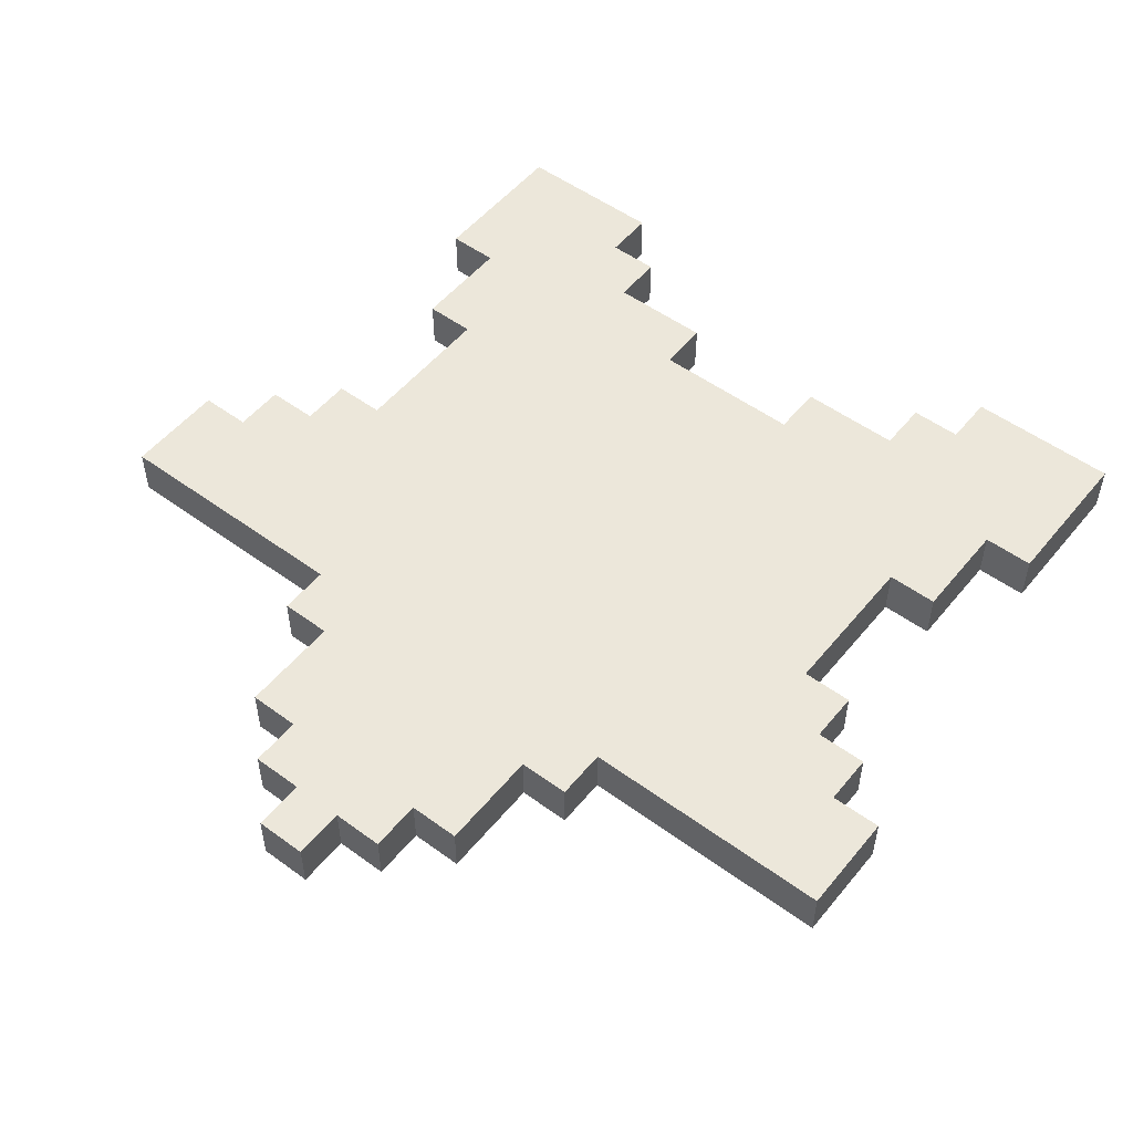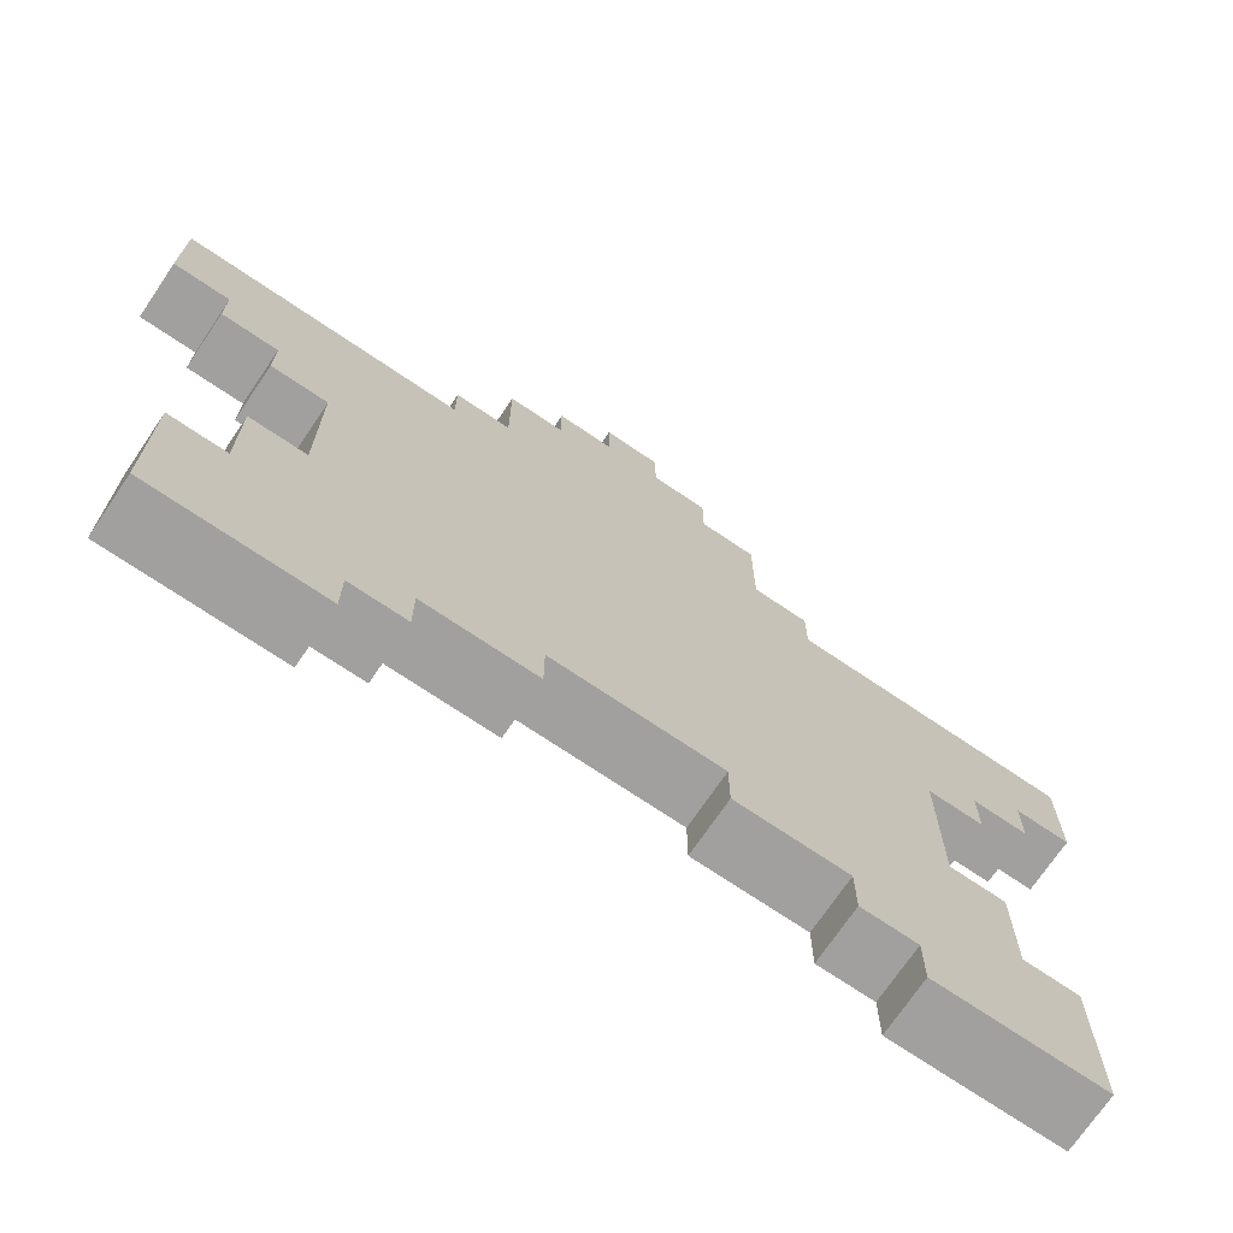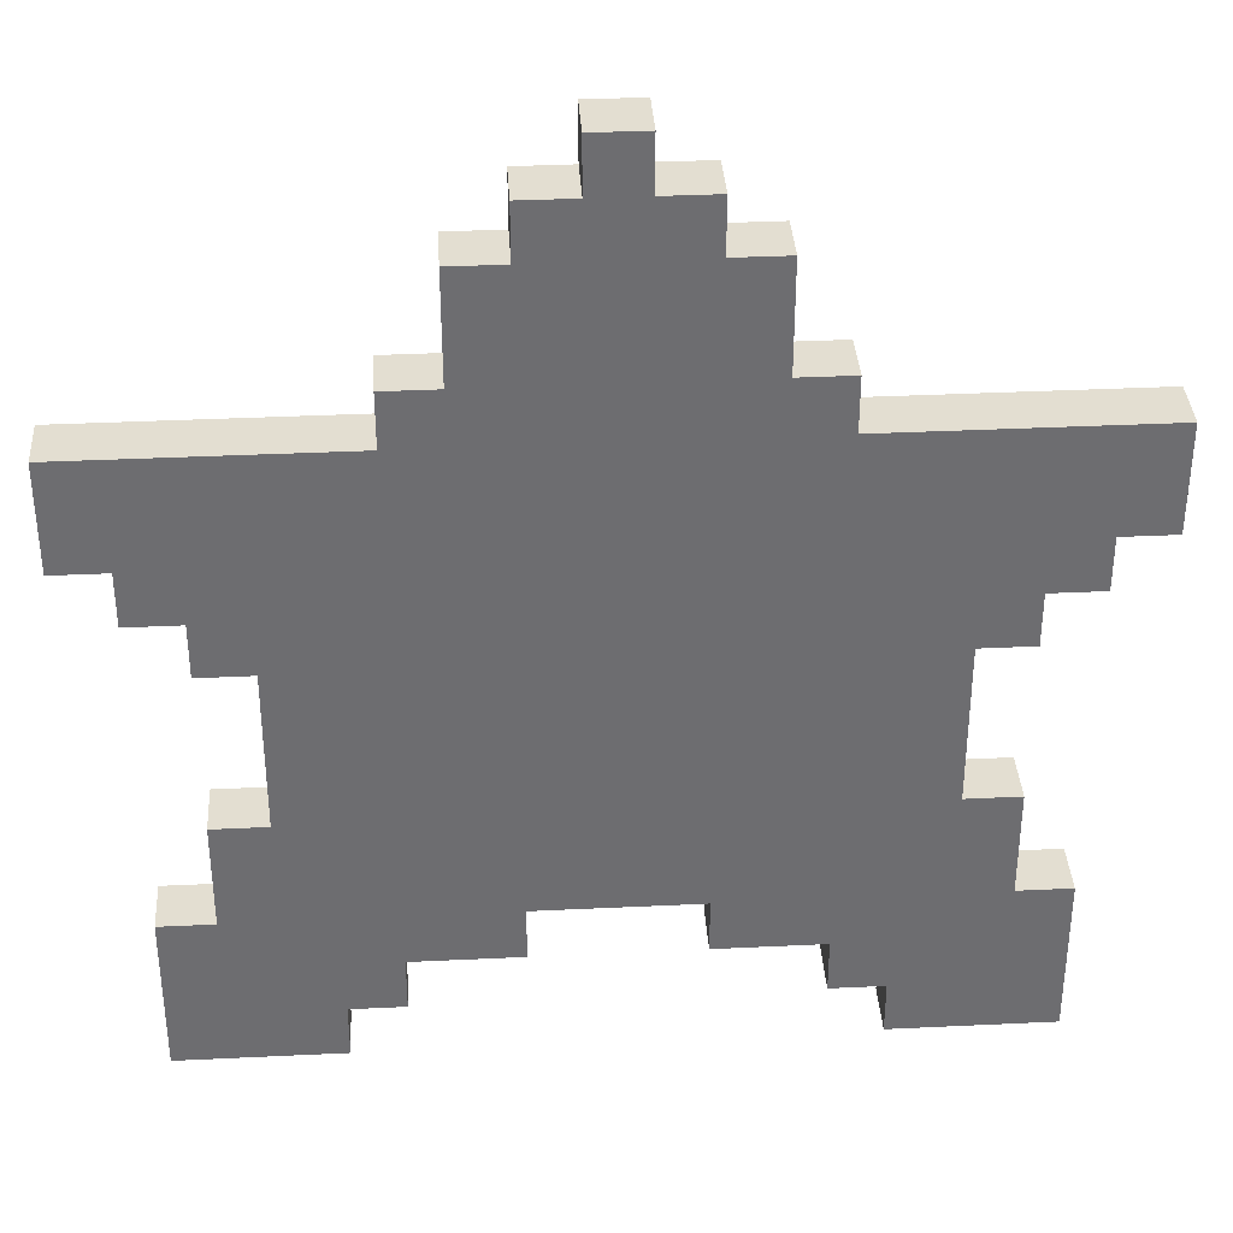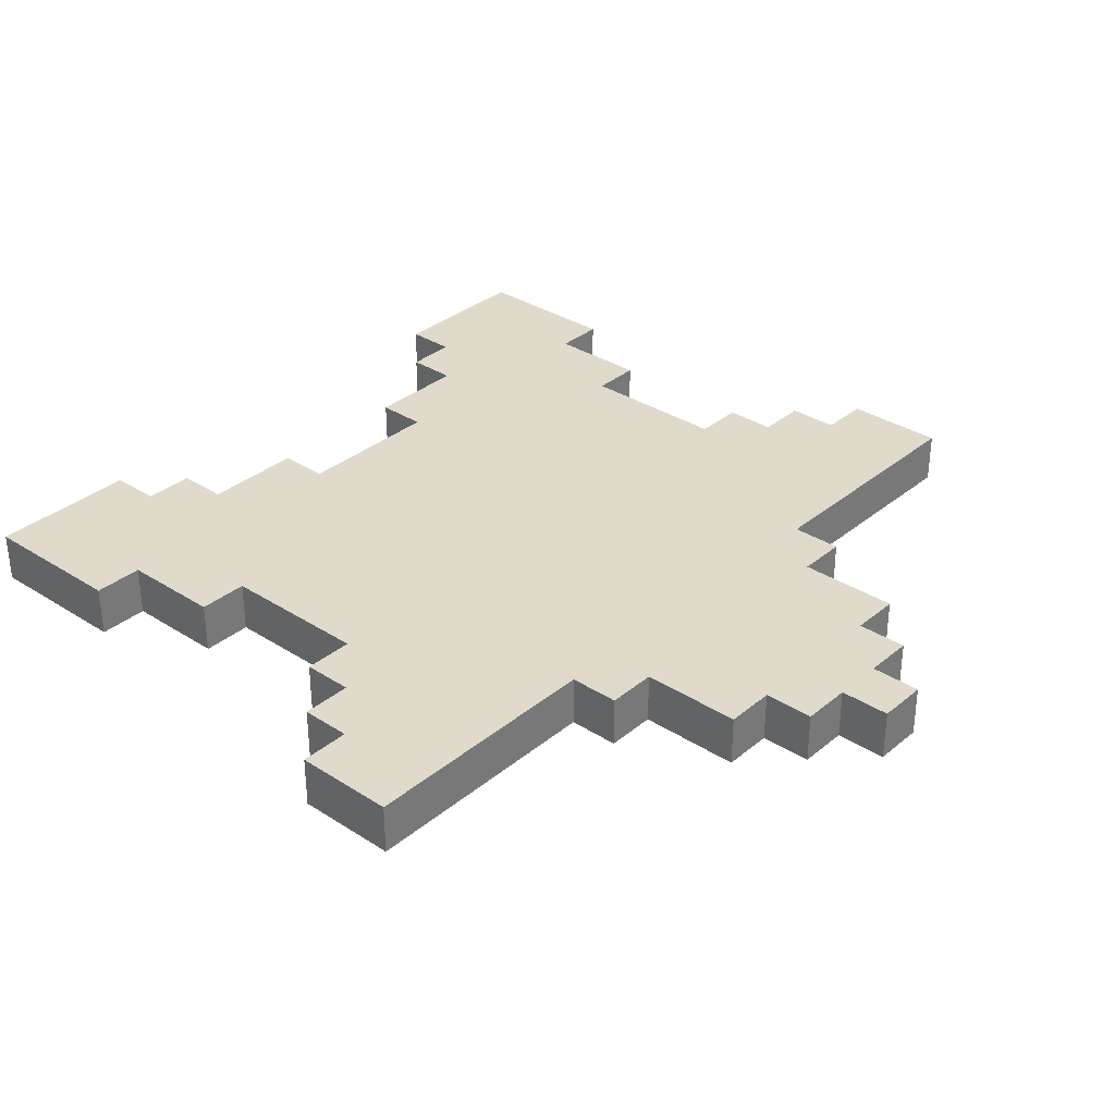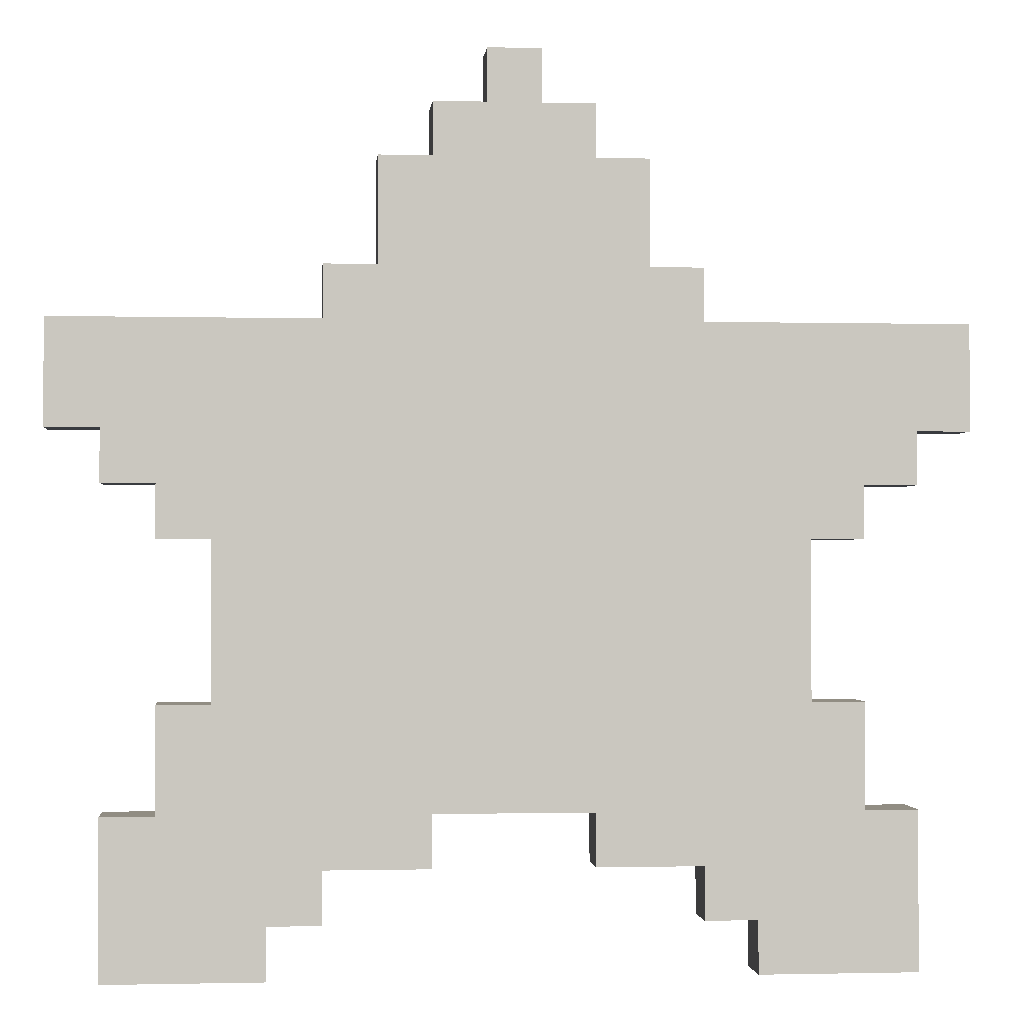
<metadata>
{"format":"obj","ext":"obj","renderer":"f3d","projection":"perspective","resolution":1024,"background":"white","views":[{"elev":52.3,"azim":-141.8,"up":"+Z"},{"elev":-71.9,"azim":-34.1,"up":"+Y"},{"elev":36.2,"azim":-3.6,"up":"+Y"},{"elev":33.1,"azim":131.5,"up":"+Z"},{"elev":-1.1,"azim":174.6,"up":"+Y"}]}
</metadata>
<code>
v -8.5 10 0.5
v -8.5 10 -0.5
v -8.5 12 0.5
v -8.5 12 -0.5
v -7.5 0 0.5
v -7.5 0 -0.5
v -7.5 3 0.5
v -7.5 3 -0.5
v -7.5 9 0.5
v -7.5 9 -0.5
v -7.5 10 0.5
v -7.5 10 -0.5
v -6.5 3 0.5
v -6.5 3 -0.5
v -6.5 5 0.5
v -6.5 5 -0.5
v -6.5 8 0.5
v -6.5 8 -0.5
v -6.5 9 0.5
v -6.5 9 -0.5
v -5.5 5 0.5
v -5.5 5 -0.5
v -5.5 8 0.5
v -5.5 8 -0.5
v -3.5 12 0.5
v -3.5 12 -0.5
v -3.5 13 0.5
v -3.5 13 -0.5
v -2.5 13 0.5
v -2.5 13 -0.5
v -2.5 15 0.5
v -2.5 15 -0.5
v -1.5 15 0.5
v -1.5 15 -0.5
v -1.5 16 0.5
v -1.5 16 -0.5
v -0.5 16 0.5
v -0.5 16 -0.5
v -0.5 17 0.5
v -0.5 17 -0.5
v 1.5 2 0.5
v 1.5 2 -0.5
v 1.5 3 0.5
v 1.5 3 -0.5
v 3.5 1 0.5
v 3.5 1 -0.5
v 3.5 2 0.5
v 3.5 2 -0.5
v 4.5 0 0.5
v 4.5 0 -0.5
v 4.5 1 0.5
v 4.5 1 -0.5
v -4.5 0 0.5
v -4.5 0 -0.5
v -4.5 1 0.5
v -4.5 1 -0.5
v -3.5 1 0.5
v -3.5 1 -0.5
v -3.5 2 0.5
v -3.5 2 -0.5
v -1.5 2 0.5
v -1.5 2 -0.5
v -1.5 3 0.5
v -1.5 3 -0.5
v 0.5 16 0.5
v 0.5 16 -0.5
v 0.5 17 0.5
v 0.5 17 -0.5
v 1.5 15 0.5
v 1.5 15 -0.5
v 1.5 16 0.5
v 1.5 16 -0.5
v 2.5 13 0.5
v 2.5 13 -0.5
v 2.5 15 0.5
v 2.5 15 -0.5
v 3.5 12 0.5
v 3.5 12 -0.5
v 3.5 13 0.5
v 3.5 13 -0.5
v 5.5 5 0.5
v 5.5 5 -0.5
v 5.5 8 0.5
v 5.5 8 -0.5
v 6.5 3 0.5
v 6.5 3 -0.5
v 6.5 5 0.5
v 6.5 5 -0.5
v 6.5 8 0.5
v 6.5 8 -0.5
v 6.5 9 0.5
v 6.5 9 -0.5
v 7.5 0 0.5
v 7.5 0 -0.5
v 7.5 3 0.5
v 7.5 3 -0.5
v 7.5 9 0.5
v 7.5 9 -0.5
v 7.5 10 0.5
v 7.5 10 -0.5
v 8.5 10 0.5
v 8.5 10 -0.5
v 8.5 12 0.5
v 8.5 12 -0.5
v -8.5 10 0.5
v -8.5 12 0.5
v -7.5 0 0.5
v -7.5 3 0.5
v -7.5 9 0.5
v -7.5 10 0.5
v -7.5 11 0.5
v -6.5 1 0.5
v -6.5 2 0.5
v -6.5 3 0.5
v -6.5 5 0.5
v -6.5 8 0.5
v -6.5 9 0.5
v -6.5 10 0.5
v -5.5 3 0.5
v -5.5 5 0.5
v -5.5 8 0.5
v -5.5 9 0.5
v -4.5 0 0.5
v -4.5 1 0.5
v -4.5 2 0.5
v -4.5 3 0.5
v -4.5 5 0.5
v -4.5 8 0.5
v -3.5 1 0.5
v -3.5 2 0.5
v -3.5 3 0.5
v -3.5 4 0.5
v -3.5 10 0.5
v -3.5 11 0.5
v -3.5 12 0.5
v -3.5 13 0.5
v -2.5 11 0.5
v -2.5 12 0.5
v -2.5 13 0.5
v -2.5 15 0.5
v -1.5 2 0.5
v -1.5 3 0.5
v -1.5 4 0.5
v -1.5 5 0.5
v -1.5 12 0.5
v -1.5 13 0.5
v -1.5 15 0.5
v -1.5 16 0.5
v -0.5 13 0.5
v -0.5 15 0.5
v -0.5 16 0.5
v -0.5 17 0.5
v 0.5 15 0.5
v 0.5 16 0.5
v 0.5 17 0.5
v 1.5 2 0.5
v 1.5 3 0.5
v 1.5 4 0.5
v 1.5 5 0.5
v 1.5 13 0.5
v 1.5 15 0.5
v 1.5 16 0.5
v 2.5 12 0.5
v 2.5 13 0.5
v 2.5 15 0.5
v 3.5 1 0.5
v 3.5 2 0.5
v 3.5 3 0.5
v 3.5 4 0.5
v 3.5 11 0.5
v 3.5 12 0.5
v 3.5 13 0.5
v 4.5 0 0.5
v 4.5 1 0.5
v 4.5 2 0.5
v 4.5 3 0.5
v 4.5 5 0.5
v 4.5 8 0.5
v 4.5 9 0.5
v 5.5 3 0.5
v 5.5 5 0.5
v 5.5 8 0.5
v 5.5 9 0.5
v 5.5 10 0.5
v 6.5 1 0.5
v 6.5 2 0.5
v 6.5 3 0.5
v 6.5 5 0.5
v 6.5 8 0.5
v 6.5 9 0.5
v 6.5 10 0.5
v 7.5 0 0.5
v 7.5 3 0.5
v 7.5 9 0.5
v 7.5 10 0.5
v 7.5 11 0.5
v 8.5 10 0.5
v 8.5 12 0.5
v -8.5 10 -0.5
v -8.5 12 -0.5
v -7.5 0 -0.5
v -7.5 3 -0.5
v -7.5 9 -0.5
v -7.5 10 -0.5
v -7.5 11 -0.5
v -6.5 1 -0.5
v -6.5 2 -0.5
v -6.5 3 -0.5
v -6.5 5 -0.5
v -6.5 8 -0.5
v -6.5 9 -0.5
v -6.5 10 -0.5
v -5.5 3 -0.5
v -5.5 5 -0.5
v -5.5 8 -0.5
v -5.5 9 -0.5
v -4.5 0 -0.5
v -4.5 1 -0.5
v -4.5 2 -0.5
v -4.5 3 -0.5
v -4.5 5 -0.5
v -4.5 8 -0.5
v -3.5 1 -0.5
v -3.5 2 -0.5
v -3.5 3 -0.5
v -3.5 4 -0.5
v -3.5 10 -0.5
v -3.5 11 -0.5
v -3.5 12 -0.5
v -3.5 13 -0.5
v -2.5 11 -0.5
v -2.5 12 -0.5
v -2.5 13 -0.5
v -2.5 15 -0.5
v -1.5 2 -0.5
v -1.5 3 -0.5
v -1.5 4 -0.5
v -1.5 5 -0.5
v -1.5 12 -0.5
v -1.5 13 -0.5
v -1.5 15 -0.5
v -1.5 16 -0.5
v -0.5 13 -0.5
v -0.5 15 -0.5
v -0.5 16 -0.5
v -0.5 17 -0.5
v 0.5 15 -0.5
v 0.5 16 -0.5
v 0.5 17 -0.5
v 1.5 2 -0.5
v 1.5 3 -0.5
v 1.5 4 -0.5
v 1.5 5 -0.5
v 1.5 13 -0.5
v 1.5 15 -0.5
v 1.5 16 -0.5
v 2.5 12 -0.5
v 2.5 13 -0.5
v 2.5 15 -0.5
v 3.5 1 -0.5
v 3.5 2 -0.5
v 3.5 3 -0.5
v 3.5 4 -0.5
v 3.5 11 -0.5
v 3.5 12 -0.5
v 3.5 13 -0.5
v 4.5 0 -0.5
v 4.5 1 -0.5
v 4.5 2 -0.5
v 4.5 3 -0.5
v 4.5 5 -0.5
v 4.5 8 -0.5
v 4.5 9 -0.5
v 5.5 3 -0.5
v 5.5 5 -0.5
v 5.5 8 -0.5
v 5.5 9 -0.5
v 5.5 10 -0.5
v 6.5 1 -0.5
v 6.5 2 -0.5
v 6.5 3 -0.5
v 6.5 5 -0.5
v 6.5 8 -0.5
v 6.5 9 -0.5
v 6.5 10 -0.5
v 7.5 0 -0.5
v 7.5 3 -0.5
v 7.5 9 -0.5
v 7.5 10 -0.5
v 7.5 11 -0.5
v 8.5 10 -0.5
v 8.5 12 -0.5
v -7.5 0 0.5
v -4.5 0 0.5
v 4.5 0 0.5
v 7.5 0 0.5
v -7.5 0 -0.5
v -4.5 0 -0.5
v 4.5 0 -0.5
v 7.5 0 -0.5
v -4.5 1 0.5
v -3.5 1 0.5
v 3.5 1 0.5
v 4.5 1 0.5
v -4.5 1 -0.5
v -3.5 1 -0.5
v 3.5 1 -0.5
v 4.5 1 -0.5
v -3.5 2 0.5
v -1.5 2 0.5
v 1.5 2 0.5
v 3.5 2 0.5
v -3.5 2 -0.5
v -1.5 2 -0.5
v 1.5 2 -0.5
v 3.5 2 -0.5
v -1.5 3 0.5
v 1.5 3 0.5
v -1.5 3 -0.5
v 1.5 3 -0.5
v -6.5 8 0.5
v -5.5 8 0.5
v 5.5 8 0.5
v 6.5 8 0.5
v -6.5 8 -0.5
v -5.5 8 -0.5
v 5.5 8 -0.5
v 6.5 8 -0.5
v -7.5 9 0.5
v -6.5 9 0.5
v 6.5 9 0.5
v 7.5 9 0.5
v -7.5 9 -0.5
v -6.5 9 -0.5
v 6.5 9 -0.5
v 7.5 9 -0.5
v -8.5 10 0.5
v -7.5 10 0.5
v 7.5 10 0.5
v 8.5 10 0.5
v -8.5 10 -0.5
v -7.5 10 -0.5
v 7.5 10 -0.5
v 8.5 10 -0.5
v -7.5 3 0.5
v -6.5 3 0.5
v 6.5 3 0.5
v 7.5 3 0.5
v -7.5 3 -0.5
v -6.5 3 -0.5
v 6.5 3 -0.5
v 7.5 3 -0.5
v -6.5 5 0.5
v -5.5 5 0.5
v 5.5 5 0.5
v 6.5 5 0.5
v -6.5 5 -0.5
v -5.5 5 -0.5
v 5.5 5 -0.5
v 6.5 5 -0.5
v -8.5 12 0.5
v -3.5 12 0.5
v 3.5 12 0.5
v 8.5 12 0.5
v -8.5 12 -0.5
v -3.5 12 -0.5
v 3.5 12 -0.5
v 8.5 12 -0.5
v -3.5 13 0.5
v -2.5 13 0.5
v 2.5 13 0.5
v 3.5 13 0.5
v -3.5 13 -0.5
v -2.5 13 -0.5
v 2.5 13 -0.5
v 3.5 13 -0.5
v -2.5 15 0.5
v -1.5 15 0.5
v 1.5 15 0.5
v 2.5 15 0.5
v -2.5 15 -0.5
v -1.5 15 -0.5
v 1.5 15 -0.5
v 2.5 15 -0.5
v -1.5 16 0.5
v -0.5 16 0.5
v 0.5 16 0.5
v 1.5 16 0.5
v -1.5 16 -0.5
v -0.5 16 -0.5
v 0.5 16 -0.5
v 1.5 16 -0.5
v -0.5 17 0.5
v 0.5 17 0.5
v -0.5 17 -0.5
v 0.5 17 -0.5
f 3 2 1
f 4 2 3
f 7 6 5
f 8 6 7
f 11 10 9
f 12 10 11
f 15 14 13
f 16 14 15
f 19 18 17
f 20 18 19
f 23 22 21
f 24 22 23
f 27 26 25
f 28 26 27
f 31 30 29
f 32 30 31
f 35 34 33
f 36 34 35
f 39 38 37
f 40 38 39
f 43 42 41
f 44 42 43
f 47 46 45
f 48 46 47
f 51 50 49
f 52 50 51
f 53 54 55
f 55 54 56
f 57 58 59
f 59 58 60
f 61 62 63
f 63 62 64
f 65 66 67
f 67 66 68
f 69 70 71
f 71 70 72
f 73 74 75
f 75 74 76
f 77 78 79
f 79 78 80
f 81 82 83
f 83 82 84
f 85 86 87
f 87 86 88
f 89 90 91
f 91 90 92
f 93 94 95
f 95 94 96
f 97 98 99
f 99 98 100
f 101 102 103
f 103 102 104
f 110 106 105
f 111 106 110
f 112 108 107
f 113 108 112
f 114 108 113
f 117 110 109
f 118 111 110
f 118 110 117
f 119 115 114
f 119 114 113
f 120 115 119
f 121 117 116
f 122 118 117
f 122 117 121
f 123 112 107
f 124 113 112
f 124 112 123
f 125 120 119
f 125 113 124
f 125 119 113
f 126 120 125
f 127 121 120
f 127 120 126
f 128 122 121
f 128 121 127
f 129 125 124
f 130 126 125
f 130 125 129
f 131 127 126
f 131 126 130
f 131 128 127
f 132 128 131
f 133 111 118
f 133 128 132
f 133 122 128
f 133 118 122
f 134 106 111
f 134 111 133
f 135 106 134
f 137 133 132
f 137 135 134
f 137 134 133
f 138 136 135
f 138 135 137
f 139 136 138
f 141 131 130
f 142 132 131
f 142 131 141
f 143 137 132
f 143 132 142
f 143 138 137
f 144 138 143
f 145 139 138
f 145 138 144
f 146 140 139
f 146 139 145
f 147 140 146
f 149 145 144
f 149 147 146
f 149 146 145
f 150 148 147
f 150 147 149
f 151 148 150
f 153 150 149
f 153 151 150
f 154 152 151
f 154 151 153
f 155 152 154
f 157 143 142
f 158 144 143
f 158 143 157
f 159 149 144
f 159 144 158
f 159 153 149
f 160 153 159
f 161 154 153
f 161 153 160
f 162 154 161
f 163 160 159
f 163 159 158
f 164 161 160
f 164 160 163
f 165 161 164
f 167 157 156
f 168 158 157
f 168 157 167
f 169 163 158
f 169 158 168
f 170 163 169
f 171 164 163
f 171 163 170
f 172 164 171
f 174 167 166
f 175 168 167
f 175 167 174
f 176 170 169
f 176 168 175
f 176 169 168
f 177 170 176
f 178 170 177
f 179 170 178
f 180 176 175
f 180 177 176
f 181 178 177
f 181 177 180
f 182 179 178
f 182 178 181
f 183 170 179
f 183 179 182
f 184 170 183
f 185 174 173
f 185 175 174
f 186 180 175
f 186 175 185
f 187 181 180
f 187 180 186
f 188 181 187
f 189 183 182
f 190 184 183
f 190 183 189
f 191 170 184
f 191 184 190
f 192 186 185
f 192 187 186
f 192 185 173
f 193 187 192
f 194 191 190
f 195 170 191
f 195 191 194
f 196 171 170
f 196 170 195
f 197 196 195
f 198 171 196
f 198 196 197
f 199 200 204
f 204 200 205
f 201 202 206
f 206 202 207
f 207 202 208
f 203 204 211
f 204 205 212
f 211 204 212
f 208 209 213
f 207 208 213
f 213 209 214
f 210 211 215
f 211 212 216
f 215 211 216
f 201 206 217
f 206 207 218
f 217 206 218
f 213 214 219
f 218 207 219
f 207 213 219
f 219 214 220
f 214 215 221
f 220 214 221
f 215 216 222
f 221 215 222
f 218 219 223
f 219 220 224
f 223 219 224
f 220 221 225
f 224 220 225
f 221 222 225
f 225 222 226
f 212 205 227
f 226 222 227
f 222 216 227
f 216 212 227
f 205 200 228
f 227 205 228
f 228 200 229
f 226 227 231
f 228 229 231
f 227 228 231
f 229 230 232
f 231 229 232
f 232 230 233
f 224 225 235
f 225 226 236
f 235 225 236
f 226 231 237
f 236 226 237
f 231 232 237
f 237 232 238
f 232 233 239
f 238 232 239
f 233 234 240
f 239 233 240
f 240 234 241
f 238 239 243
f 240 241 243
f 239 240 243
f 241 242 244
f 243 241 244
f 244 242 245
f 243 244 247
f 244 245 247
f 245 246 248
f 247 245 248
f 248 246 249
f 236 237 251
f 237 238 252
f 251 237 252
f 238 243 253
f 252 238 253
f 243 247 253
f 253 247 254
f 247 248 255
f 254 247 255
f 255 248 256
f 253 254 257
f 252 253 257
f 254 255 258
f 257 254 258
f 258 255 259
f 250 251 261
f 251 252 262
f 261 251 262
f 252 257 263
f 262 252 263
f 263 257 264
f 257 258 265
f 264 257 265
f 265 258 266
f 260 261 268
f 261 262 269
f 268 261 269
f 263 264 270
f 269 262 270
f 262 263 270
f 270 264 271
f 271 264 272
f 272 264 273
f 269 270 274
f 270 271 274
f 271 272 275
f 274 271 275
f 272 273 276
f 275 272 276
f 273 264 277
f 276 273 277
f 277 264 278
f 267 268 279
f 268 269 279
f 269 274 280
f 279 269 280
f 274 275 281
f 280 274 281
f 281 275 282
f 276 277 283
f 277 278 284
f 283 277 284
f 278 264 285
f 284 278 285
f 279 280 286
f 280 281 286
f 267 279 286
f 286 281 287
f 284 285 288
f 285 264 289
f 288 285 289
f 264 265 290
f 289 264 290
f 289 290 291
f 290 265 292
f 291 290 292
f 297 294 293
f 298 294 297
f 299 296 295
f 300 296 299
f 305 302 301
f 306 302 305
f 307 304 303
f 308 304 307
f 313 310 309
f 314 310 313
f 315 312 311
f 316 312 315
f 319 318 317
f 320 318 319
f 325 322 321
f 326 322 325
f 327 324 323
f 328 324 327
f 333 330 329
f 334 330 333
f 335 332 331
f 336 332 335
f 341 338 337
f 342 338 341
f 343 340 339
f 344 340 343
f 345 346 349
f 349 346 350
f 347 348 351
f 351 348 352
f 353 354 357
f 357 354 358
f 355 356 359
f 359 356 360
f 361 362 365
f 365 362 366
f 363 364 367
f 367 364 368
f 369 370 373
f 373 370 374
f 371 372 375
f 375 372 376
f 377 378 381
f 381 378 382
f 379 380 383
f 383 380 384
f 385 386 389
f 389 386 390
f 387 388 391
f 391 388 392
f 393 394 395
f 395 394 396

</code>
